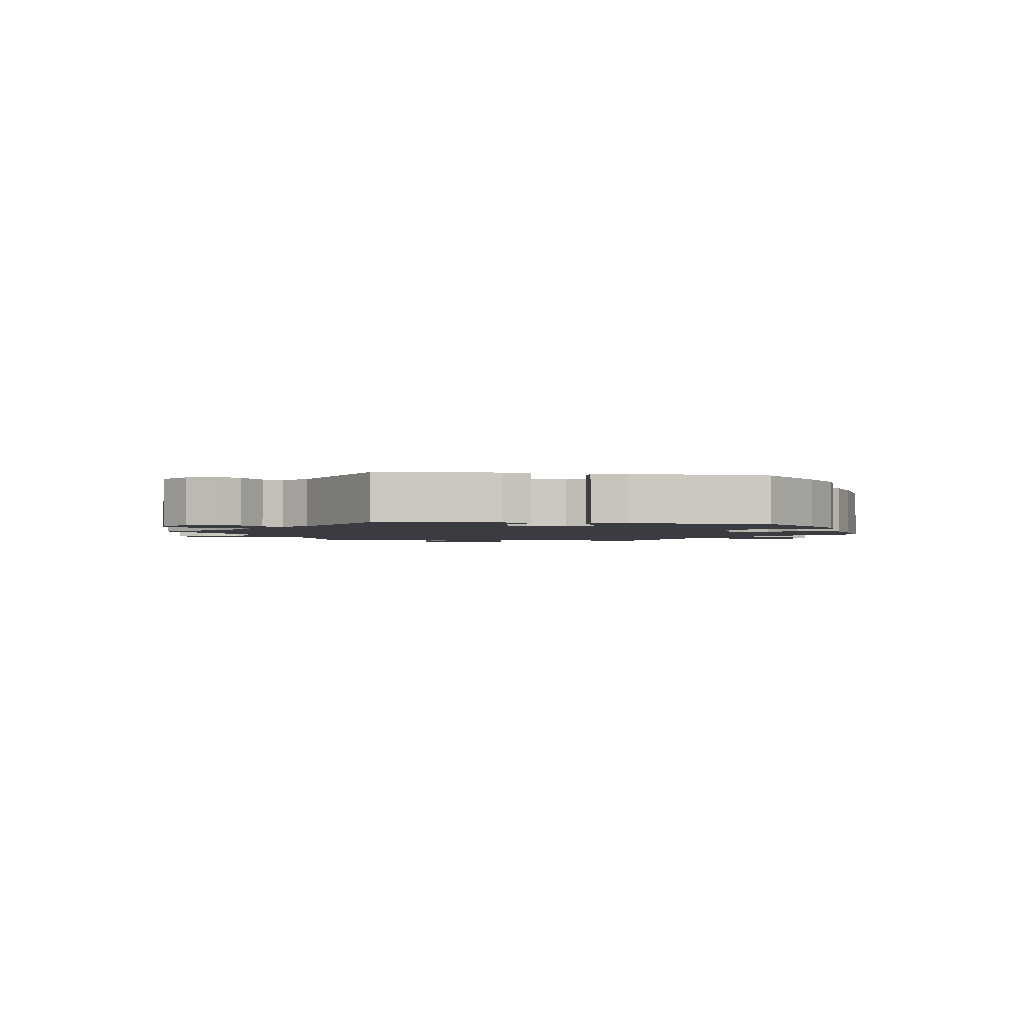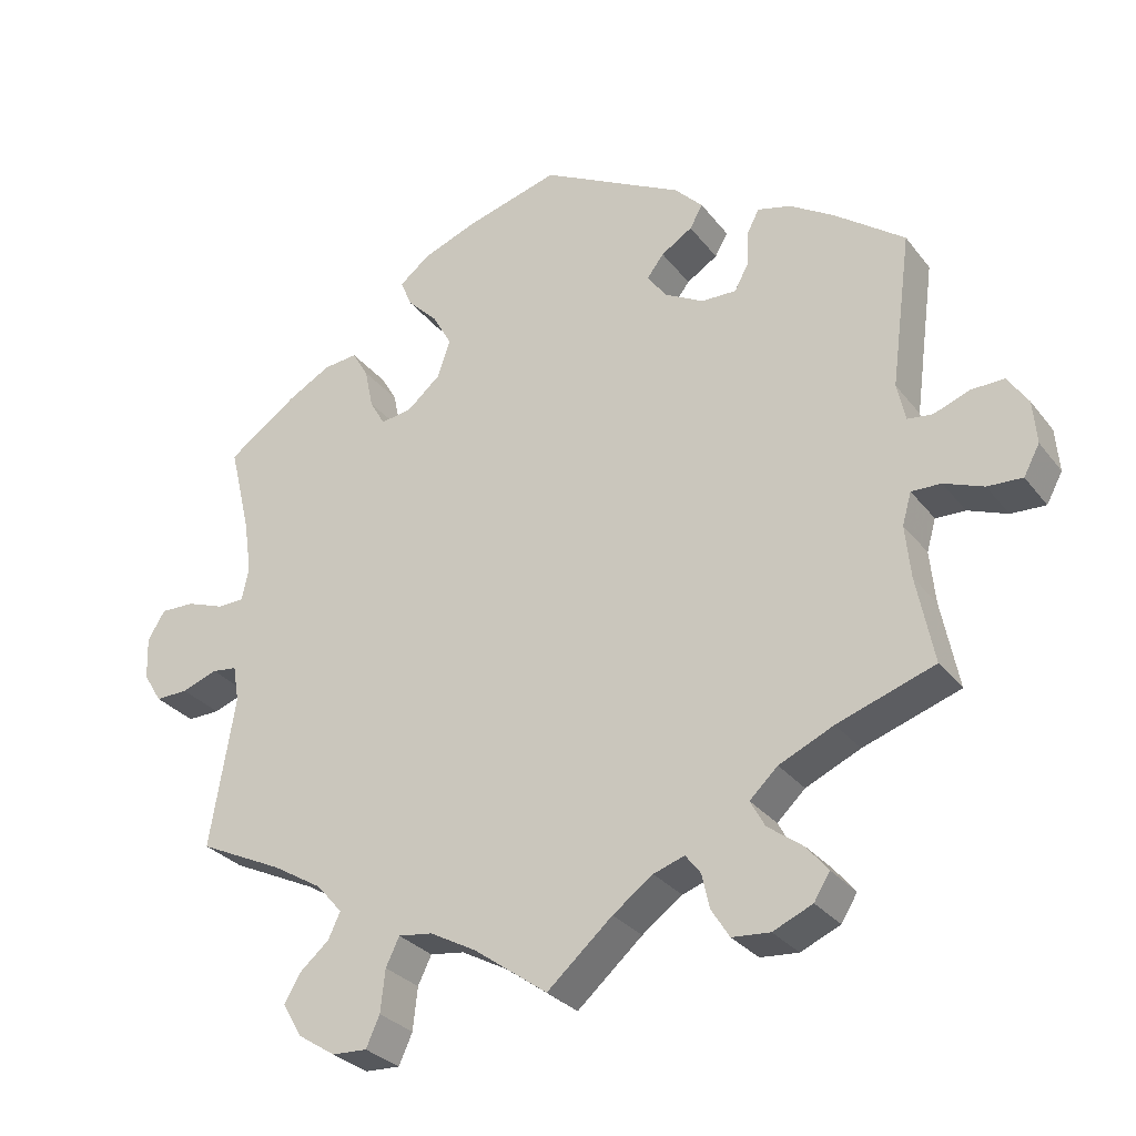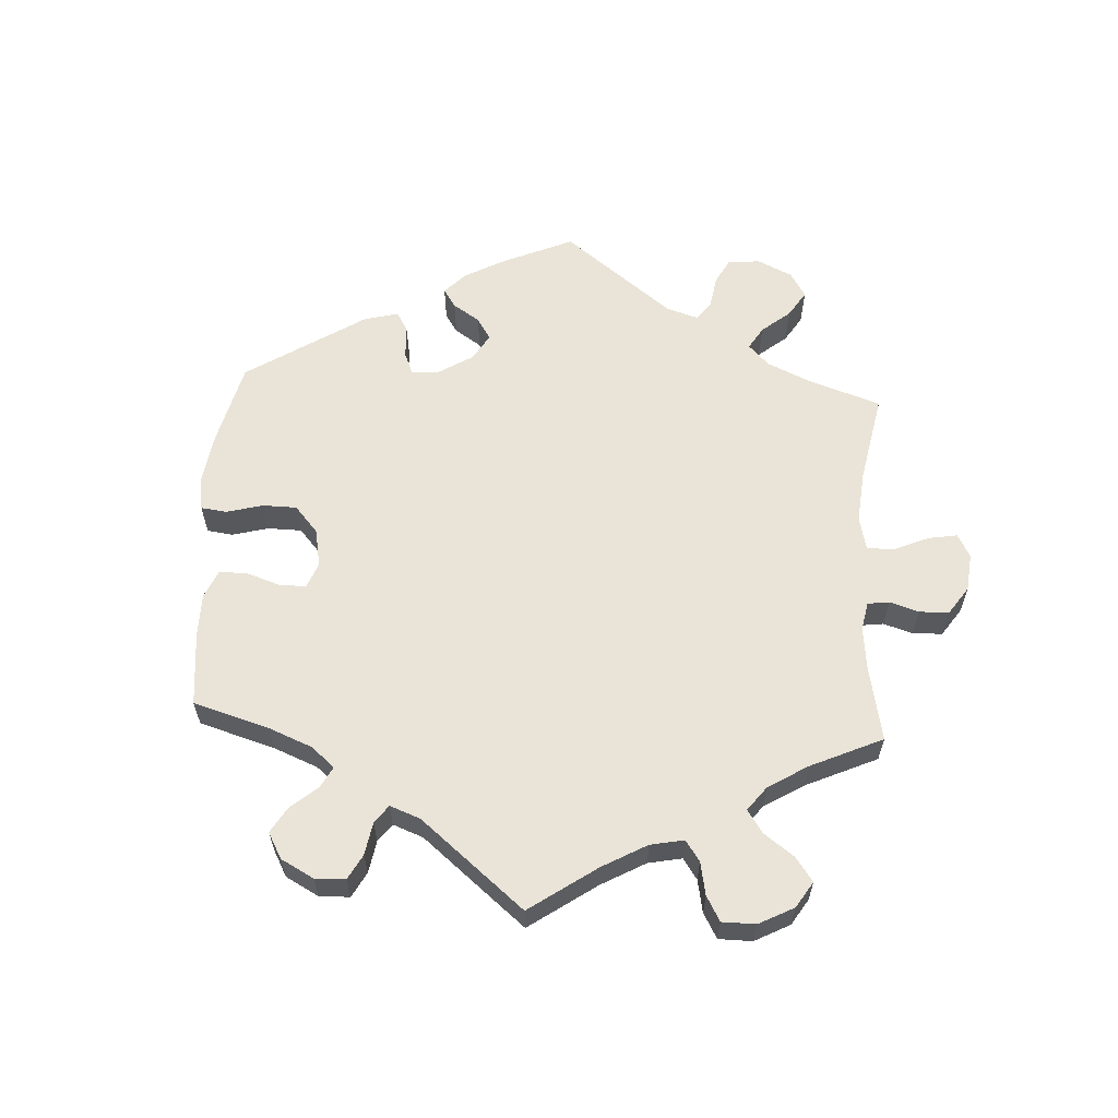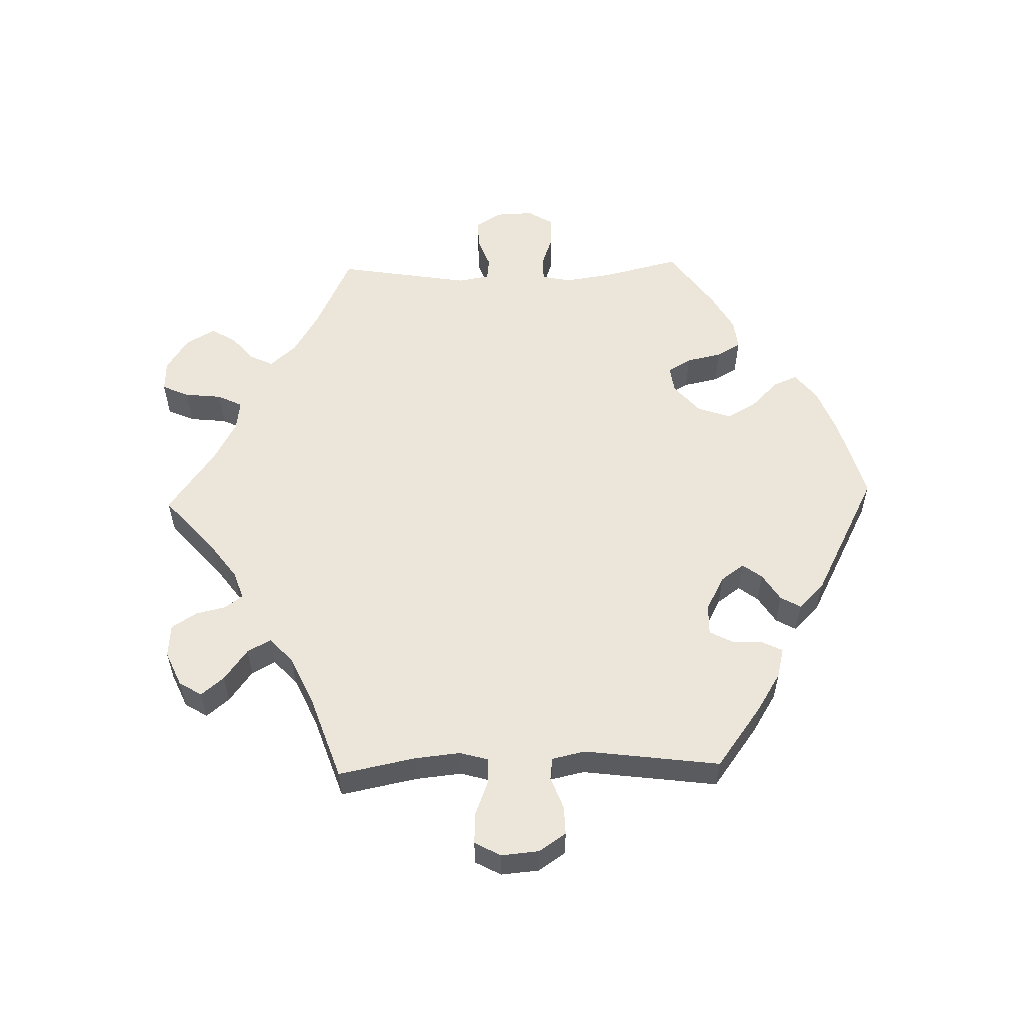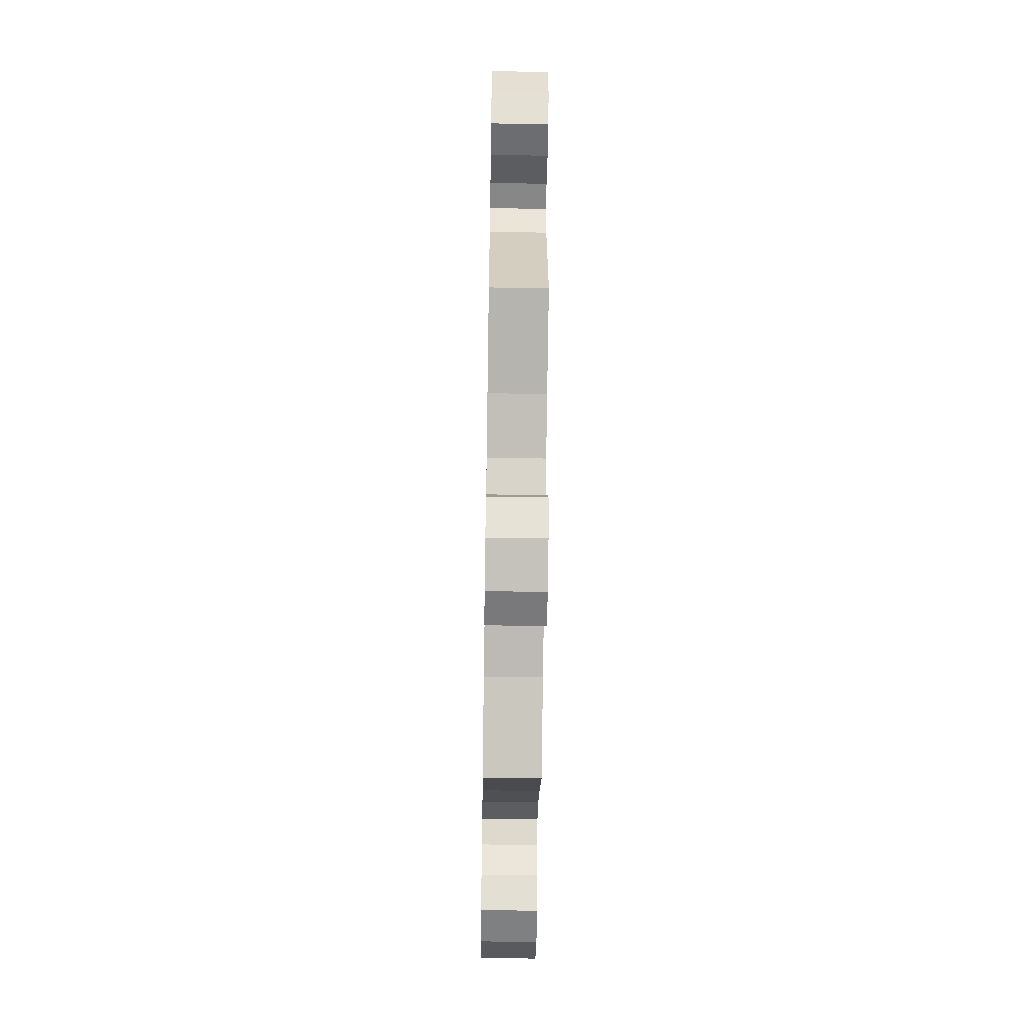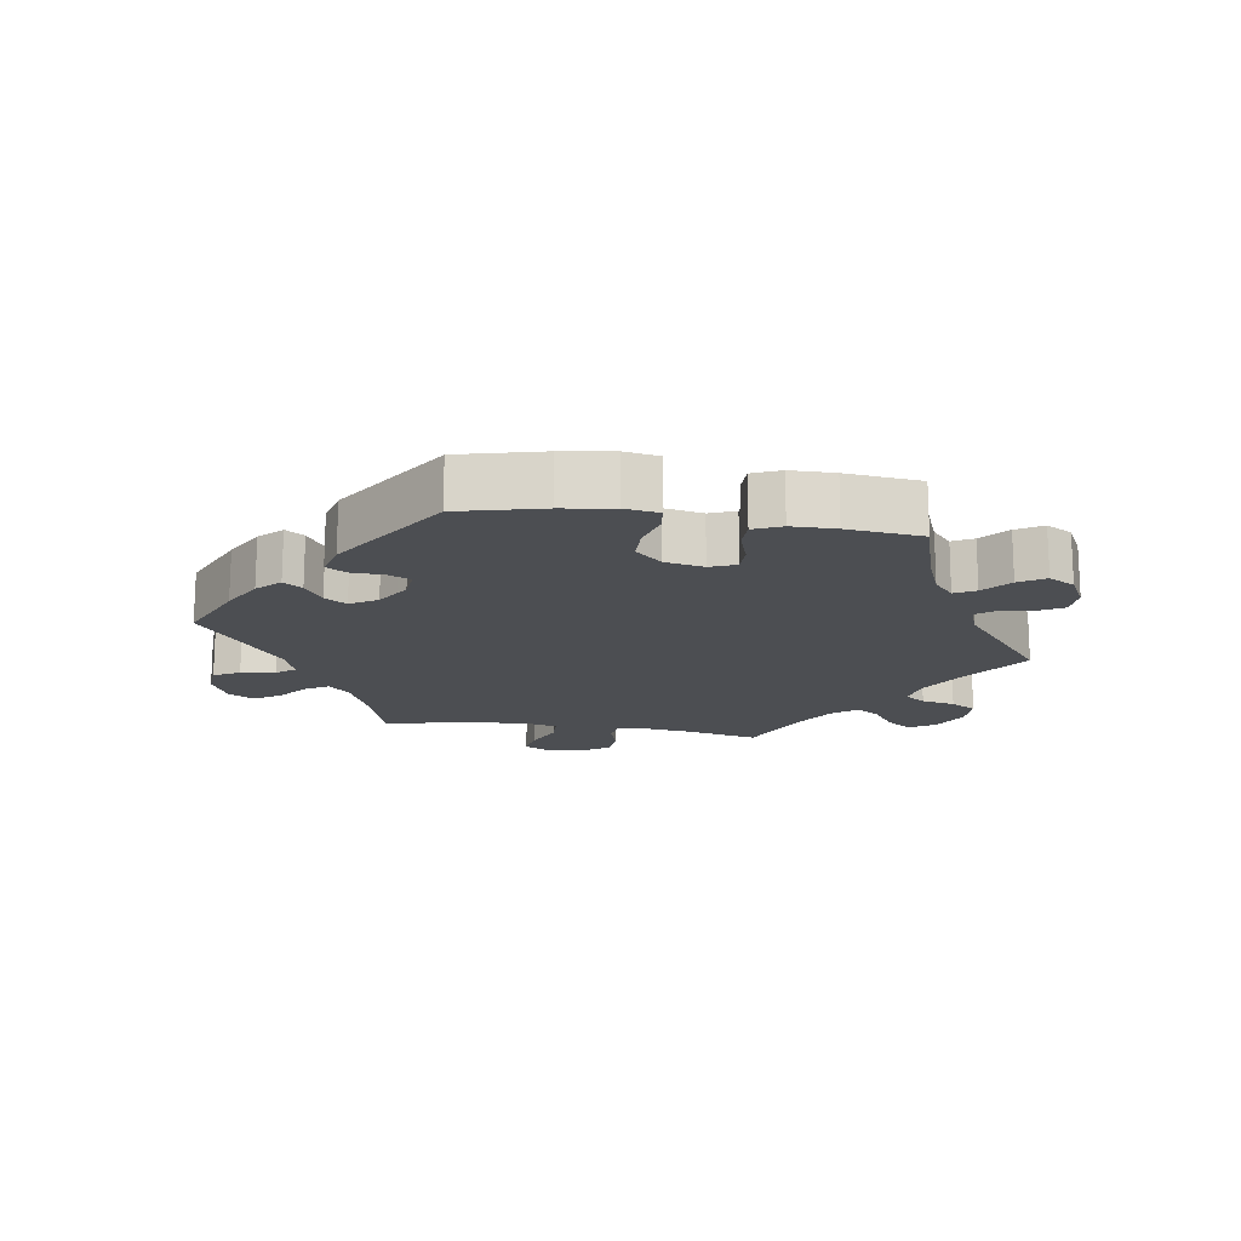
<metadata>
{"format":"obj","ext":"obj","renderer":"f3d","projection":"perspective","resolution":1024,"background":"white","views":[{"elev":-2.2,"azim":-38.5,"up":"+Y"},{"elev":-29.4,"azim":-149.8,"up":"+Z"},{"elev":60.8,"azim":123.3,"up":"+Y"},{"elev":56.2,"azim":-91.7,"up":"+Y"},{"elev":-55.4,"azim":89.1,"up":"+Z"},{"elev":-16.7,"azim":20.9,"up":"+Y"}]}
</metadata>
<code>
v 0.122 0.07 0.543
v 0.194 0.07 0.515
v 0.234 0.07 0.483
v 0.219 0.07 0.447
v 0.179 0.07 0.407
v 0.154 0.07 0.362
v 0.171 0.07 0.312
v 0.215 0.07 0.274
v 0.256 0.07 0.268
v 0.276 0.07 0.303
v 0.287 0.07 0.356
v 0.308 0.07 0.392
v 0.353 0.07 0.387
v 0.41 0.07 0.355
v 0.501 0.07 0.29
v 0.473 0.07 0.173
v 0.463 0.07 0.103
v 0.472 0.07 0.059
v 0.507 0.07 0.058
v 0.557 0.07 0.076
v 0.602 0.07 0.077
v 0.625 0.07 0.039
v 0.623 0.07 -0.017
v 0.599 0.07 -0.056
v 0.556 0.07 -0.055
v 0.509 0.07 -0.038
v 0.476 0.07 -0.042
v 0.468 0.07 -0.09
v 0.501 0.07 -0.289
v 0.389 0.07 -0.342
v 0.324 0.07 -0.381
v 0.29 0.07 -0.42
v 0.306 0.07 -0.454
v 0.344 0.07 -0.487
v 0.366 0.07 -0.524
v 0.341 0.07 -0.568
v 0.291 0.07 -0.6
v 0.245 0.07 -0.602
v 0.227 0.07 -0.562
v 0.221 0.07 -0.506
v 0.203 0.07 -0.469
v 0.158 0.07 -0.475
v 0.097 0.07 -0.508
v 0 0.07 -0.578
v -0.086 0.07 -0.502
v -0.139 0.07 -0.463
v -0.18 0.07 -0.449
v -0.2 0.07 -0.475
v -0.21 0.07 -0.52
v -0.234 0.07 -0.558
v -0.284 0.07 -0.562
v -0.336 0.07 -0.539
v -0.357 0.07 -0.505
v -0.329 0.07 -0.471
v -0.282 0.07 -0.436
v -0.263 0.07 -0.401
v -0.3 0.07 -0.366
v -0.372 0.07 -0.333
v -0.5 0.07 -0.289
v -0.477 0.07 -0.174
v -0.47 0.07 -0.105
v -0.482 0.07 -0.063
v -0.521 0.07 -0.064
v -0.573 0.07 -0.084
v -0.619 0.07 -0.086
v -0.64 0.07 -0.047
v -0.635 0.07 0.01
v -0.608 0.07 0.05
v -0.565 0.07 0.049
v -0.517 0.07 0.031
v -0.484 0.07 0.035
v -0.473 0.07 0.085
v -0.5 0.07 0.289
v -0.407 0.07 0.358
v -0.349 0.07 0.394
v -0.305 0.07 0.405
v -0.29 0.07 0.375
v -0.287 0.07 0.327
v -0.269 0.07 0.293
v -0.223 0.07 0.294
v -0.171 0.07 0.322
v -0.146 0.07 0.357
v -0.168 0.07 0.386
v -0.209 0.07 0.412
v -0.226 0.07 0.442
v -0.189 0.07 0.48
v -0.001 0.07 0.578
v 0.122 0 0.543
v 0.194 0 0.515
v 0.234 0 0.483
v 0.219 0 0.447
v 0.179 0 0.407
v 0.154 0 0.362
v 0.171 0 0.312
v 0.215 0 0.274
v 0.256 0 0.268
v 0.276 0 0.303
v 0.287 0 0.356
v 0.308 0 0.392
v 0.353 0 0.387
v 0.41 0 0.355
v 0.501 0 0.29
v 0.473 0 0.173
v 0.463 0 0.103
v 0.472 0 0.059
v 0.507 0 0.058
v 0.557 0 0.076
v 0.602 0 0.077
v 0.625 0 0.039
v 0.623 0 -0.017
v 0.599 0 -0.056
v 0.556 0 -0.055
v 0.509 0 -0.038
v 0.476 0 -0.042
v 0.468 0 -0.09
v 0.501 0 -0.289
v 0.389 0 -0.342
v 0.324 0 -0.381
v 0.29 0 -0.42
v 0.306 0 -0.454
v 0.344 0 -0.487
v 0.366 0 -0.524
v 0.341 0 -0.568
v 0.291 0 -0.6
v 0.245 0 -0.602
v 0.227 0 -0.562
v 0.221 0 -0.506
v 0.203 0 -0.469
v 0.158 0 -0.475
v 0.097 0 -0.508
v 0 0 -0.578
v -0.086 0 -0.502
v -0.139 0 -0.463
v -0.18 0 -0.449
v -0.2 0 -0.475
v -0.21 0 -0.52
v -0.234 0 -0.558
v -0.284 0 -0.562
v -0.336 0 -0.539
v -0.357 0 -0.505
v -0.329 0 -0.471
v -0.282 0 -0.436
v -0.263 0 -0.401
v -0.3 0 -0.366
v -0.372 0 -0.333
v -0.5 0 -0.289
v -0.477 0 -0.174
v -0.47 0 -0.105
v -0.482 0 -0.063
v -0.521 0 -0.064
v -0.573 0 -0.084
v -0.619 0 -0.086
v -0.64 0 -0.047
v -0.635 0 0.01
v -0.608 0 0.05
v -0.565 0 0.049
v -0.517 0 0.031
v -0.484 0 0.035
v -0.473 0 0.085
v -0.5 0 0.289
v -0.407 0 0.358
v -0.349 0 0.394
v -0.305 0 0.405
v -0.29 0 0.375
v -0.287 0 0.327
v -0.269 0 0.293
v -0.223 0 0.294
v -0.171 0 0.322
v -0.146 0 0.357
v -0.168 0 0.386
v -0.209 0 0.412
v -0.226 0 0.442
v -0.189 0 0.48
v -0.001 0 0.578
f 83 84 85 86
f 82 83 86 87
f 75 76 77 78
f 75 78 79
f 72 73 74 75
f 71 72 75 79
f 67 68 69 70
f 67 70 71
f 66 67 71
f 63 64 65 66
f 62 63 66 71
f 61 62 71 79
f 58 59 60
f 57 58 60 61
f 56 57 61 79
f 52 53 54 55
f 52 55 56
f 51 52 56
f 48 49 50 51
f 47 48 51 56
f 46 47 56 79
f 43 44 45
f 42 43 45 46
f 41 42 46 79
f 37 38 39 40
f 37 40 41
f 33 34 35 36
f 32 33 36 37
f 28 29 30
f 27 28 30 31
f 23 24 25 26
f 23 26 27
f 22 23 27
f 19 20 21 22
f 18 19 22 27
f 17 18 27 31
f 13 14 15 16
f 10 11 12 13
f 9 10 13 16
f 8 9 16 17
f 2 3 4 5
f 2 5 6
f 82 87 1 2
f 81 82 2 6
f 80 81 6 7
f 37 41 79 80
f 32 37 80 7
f 8 17 31 32
f 7 8 32
f 173 172 171 170
f 174 173 170 169
f 165 164 163 162
f 166 165 162
f 162 161 160 159
f 166 162 159 158
f 157 156 155 154
f 158 157 154
f 158 154 153
f 153 152 151 150
f 158 153 150 149
f 166 158 149 148
f 147 146 145
f 148 147 145 144
f 166 148 144 143
f 142 141 140 139
f 143 142 139
f 143 139 138
f 138 137 136 135
f 143 138 135 134
f 166 143 134 133
f 132 131 130
f 133 132 130 129
f 166 133 129 128
f 127 126 125 124
f 128 127 124
f 123 122 121 120
f 124 123 120 119
f 117 116 115
f 118 117 115 114
f 113 112 111 110
f 114 113 110
f 114 110 109
f 109 108 107 106
f 114 109 106 105
f 118 114 105 104
f 103 102 101 100
f 100 99 98 97
f 103 100 97 96
f 104 103 96 95
f 92 91 90 89
f 93 92 89
f 89 88 174 169
f 93 89 169 168
f 94 93 168 167
f 167 166 128 124
f 94 167 124 119
f 119 118 104 95
f 119 95 94
f 1 88 89 2
f 2 89 90 3
f 3 90 91 4
f 4 91 92 5
f 5 92 93 6
f 6 93 94 7
f 7 94 95 8
f 8 95 96 9
f 9 96 97 10
f 10 97 98 11
f 11 98 99 12
f 12 99 100 13
f 13 100 101 14
f 14 101 102 15
f 15 102 103 16
f 16 103 104 17
f 17 104 105 18
f 18 105 106 19
f 19 106 107 20
f 20 107 108 21
f 21 108 109 22
f 22 109 110 23
f 23 110 111 24
f 24 111 112 25
f 25 112 113 26
f 26 113 114 27
f 27 114 115 28
f 28 115 116 29
f 29 116 117 30
f 30 117 118 31
f 31 118 119 32
f 32 119 120 33
f 33 120 121 34
f 34 121 122 35
f 35 122 123 36
f 36 123 124 37
f 37 124 125 38
f 38 125 126 39
f 39 126 127 40
f 40 127 128 41
f 41 128 129 42
f 42 129 130 43
f 43 130 131 44
f 44 131 132 45
f 45 132 133 46
f 46 133 134 47
f 47 134 135 48
f 48 135 136 49
f 49 136 137 50
f 50 137 138 51
f 51 138 139 52
f 52 139 140 53
f 53 140 141 54
f 54 141 142 55
f 55 142 143 56
f 56 143 144 57
f 57 144 145 58
f 58 145 146 59
f 59 146 147 60
f 60 147 148 61
f 61 148 149 62
f 62 149 150 63
f 63 150 151 64
f 64 151 152 65
f 65 152 153 66
f 66 153 154 67
f 67 154 155 68
f 68 155 156 69
f 69 156 157 70
f 70 157 158 71
f 71 158 159 72
f 72 159 160 73
f 73 160 161 74
f 74 161 162 75
f 75 162 163 76
f 76 163 164 77
f 77 164 165 78
f 78 165 166 79
f 79 166 167 80
f 80 167 168 81
f 81 168 169 82
f 82 169 170 83
f 83 170 171 84
f 84 171 172 85
f 85 172 173 86
f 86 173 174 87
f 87 174 88 1

</code>
